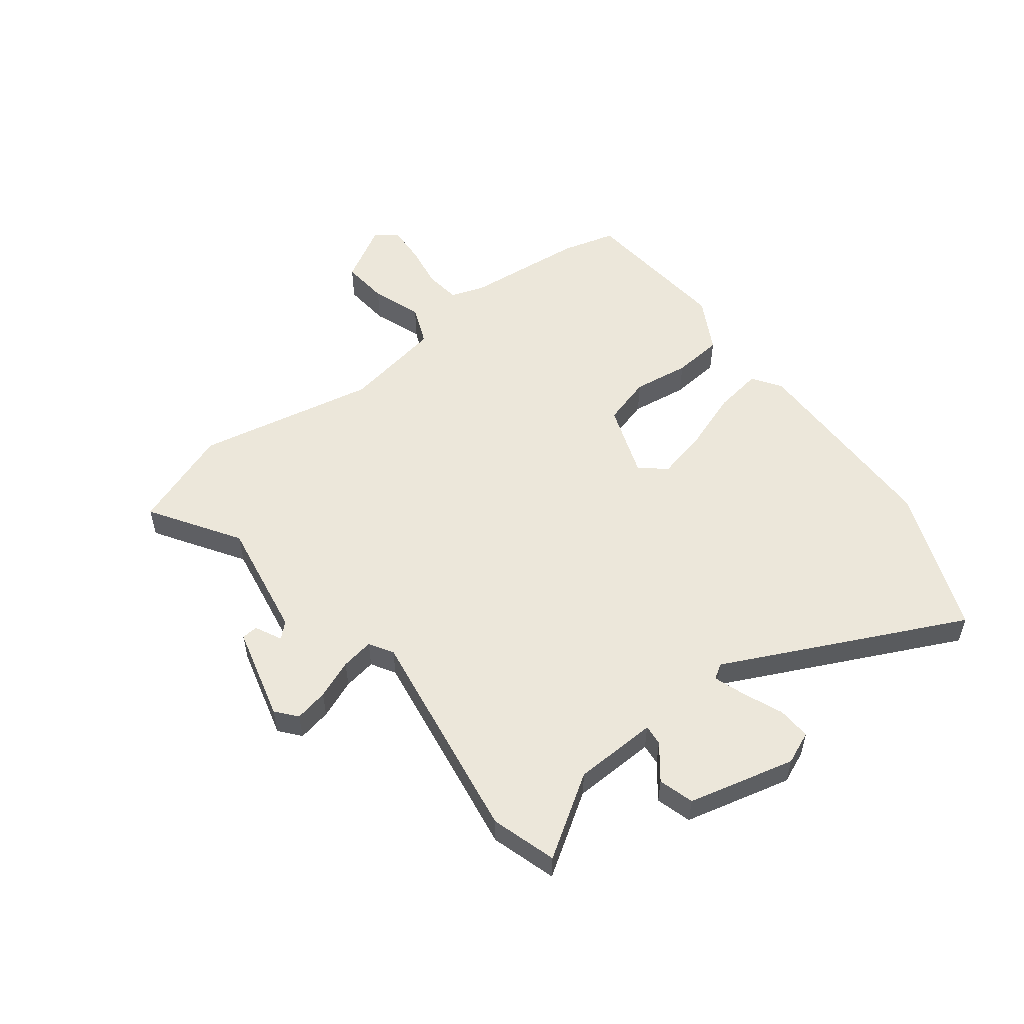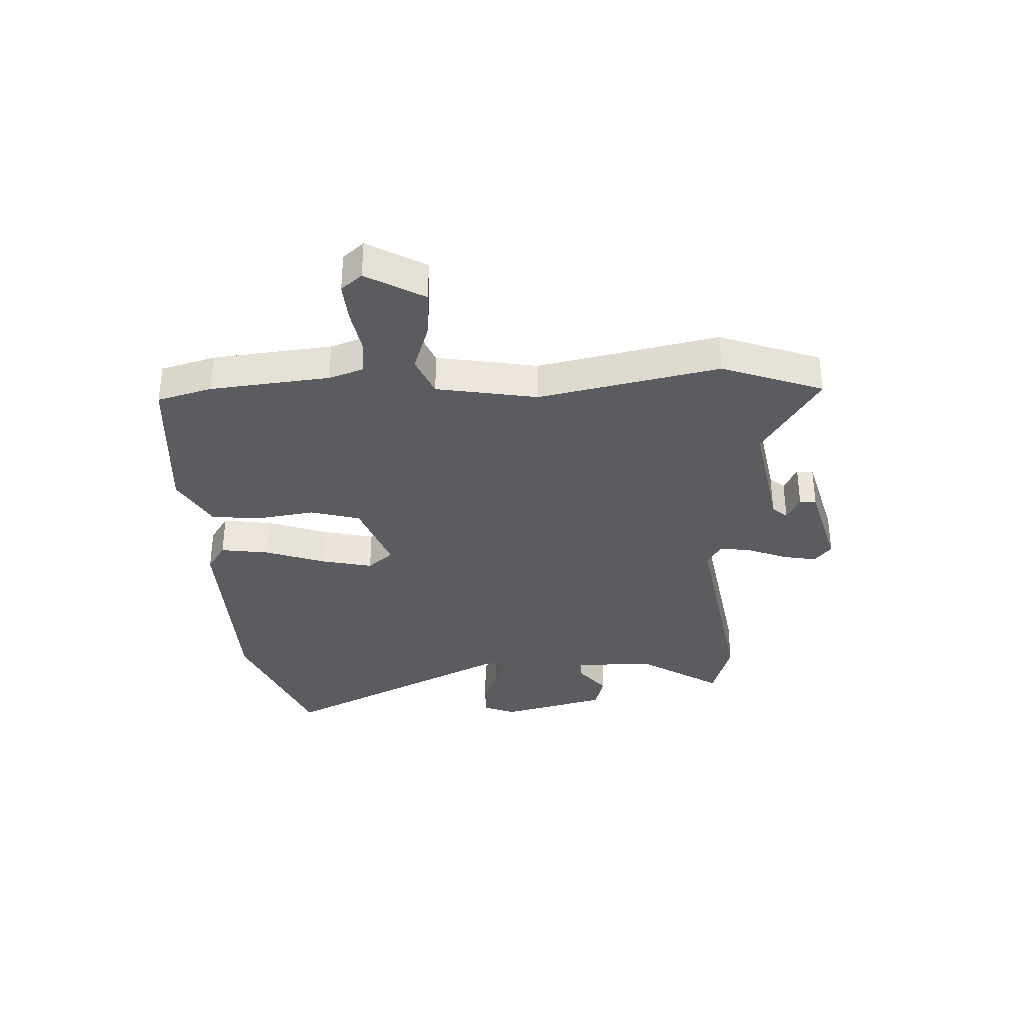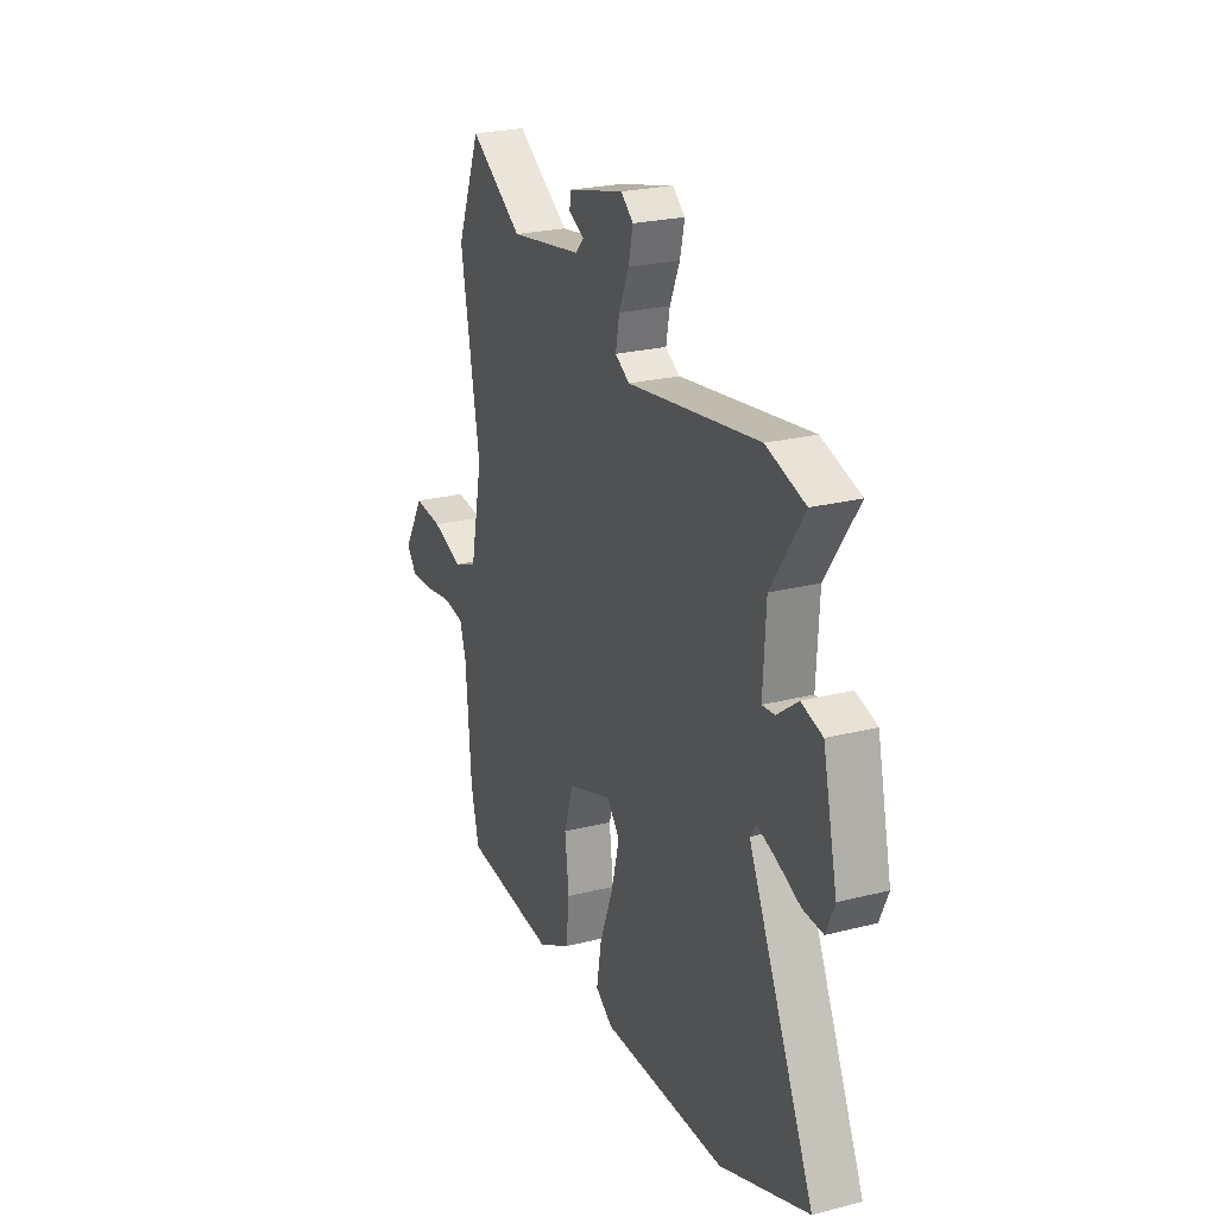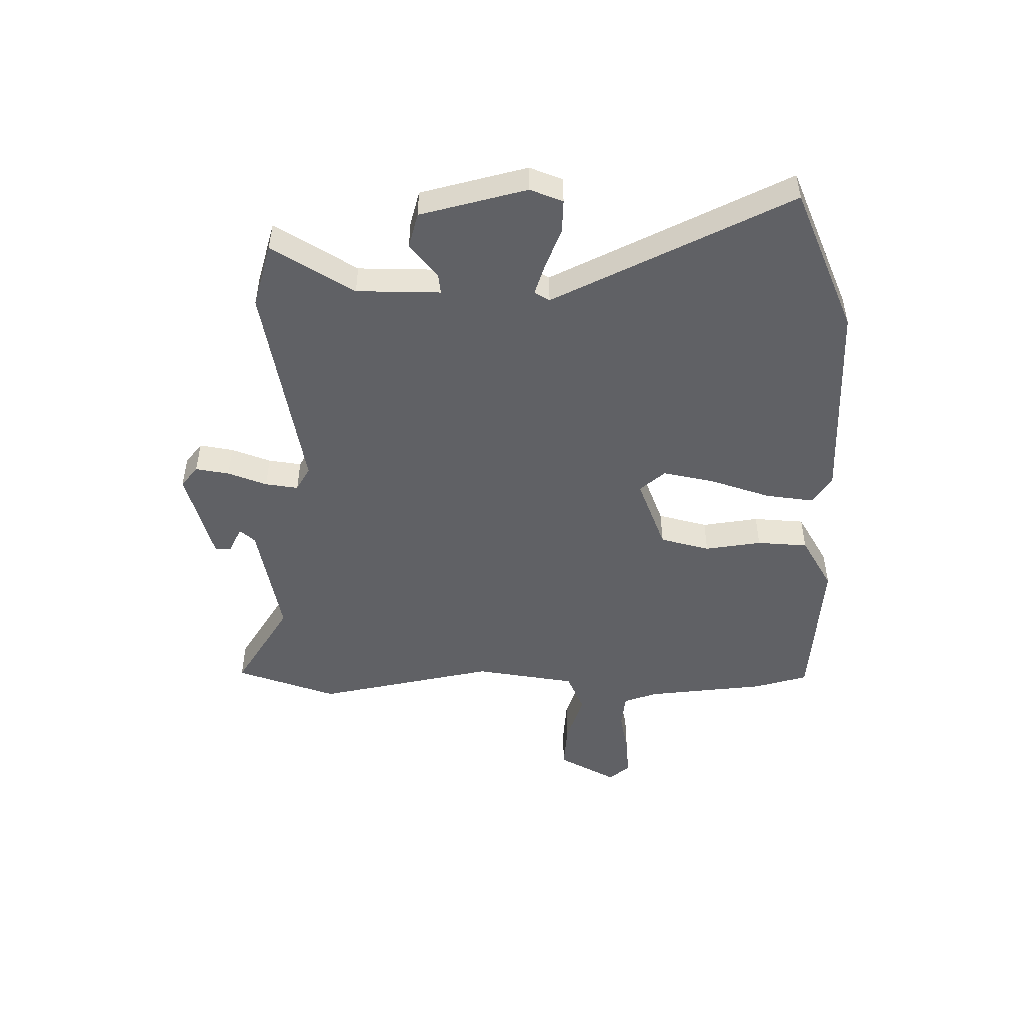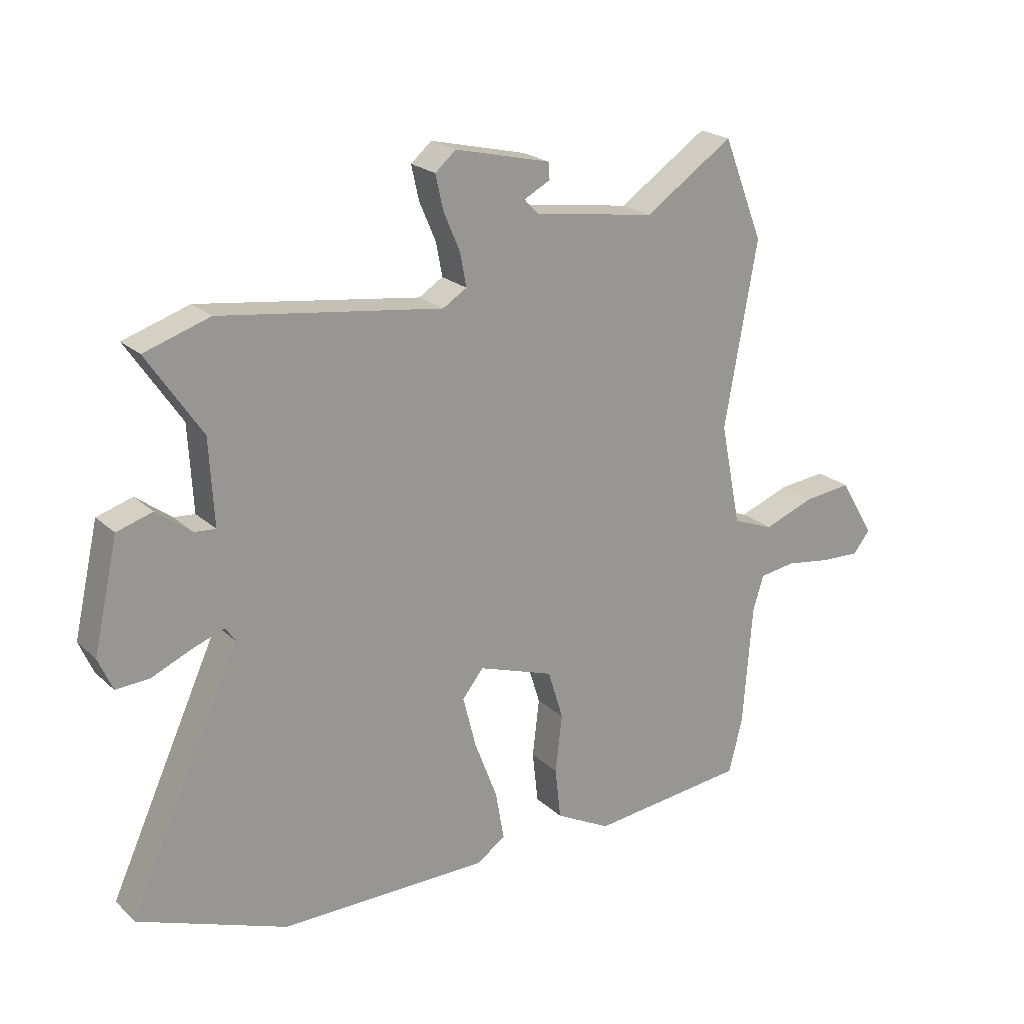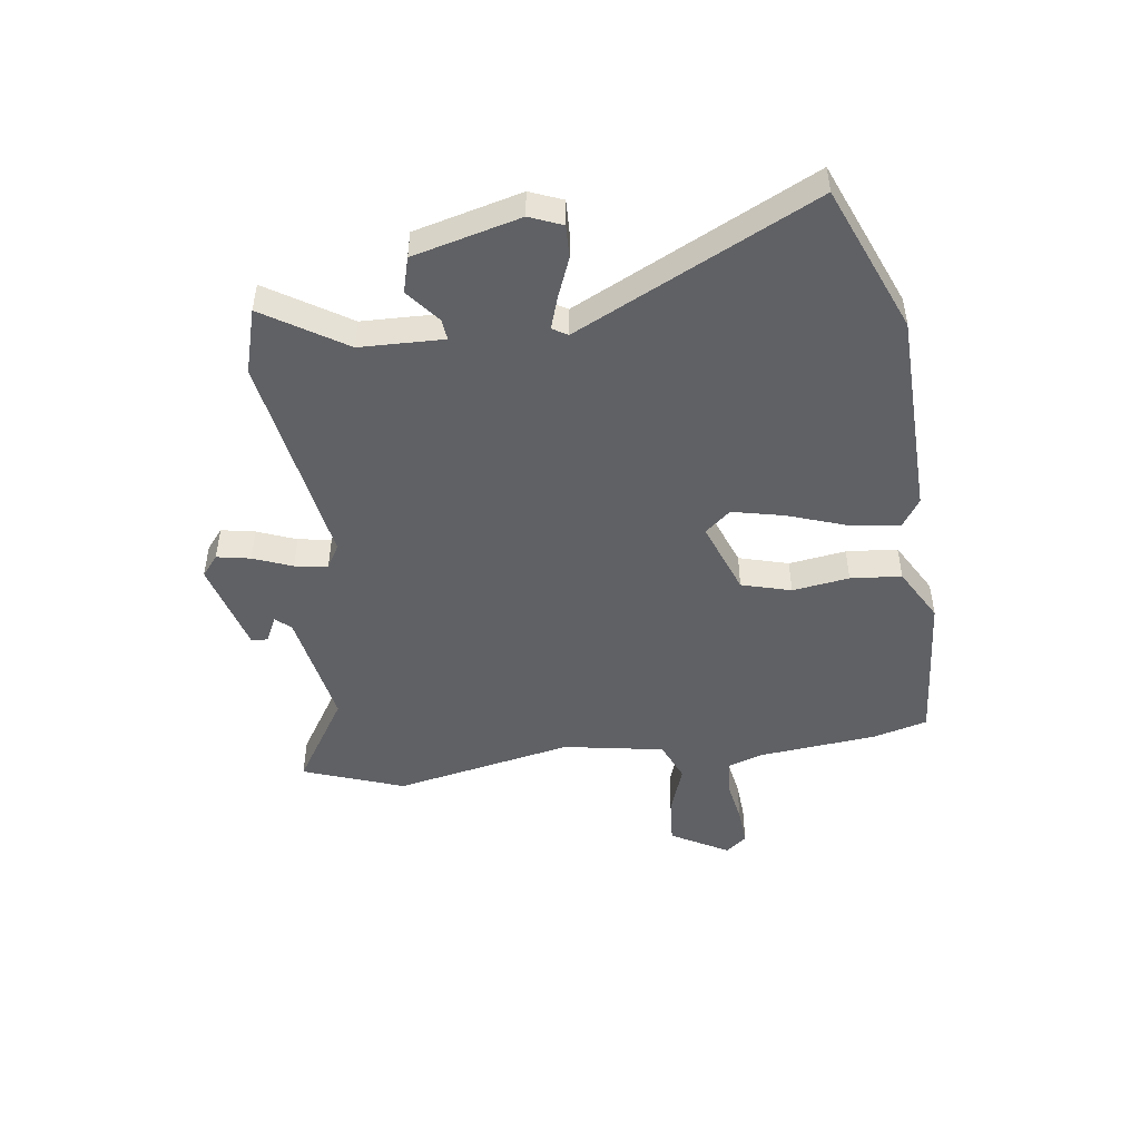
<metadata>
{"format":"obj","ext":"obj","renderer":"f3d","projection":"perspective","resolution":1024,"background":"white","views":[{"elev":53.6,"azim":53.5,"up":"+Y"},{"elev":-34.2,"azim":-85.8,"up":"+Y"},{"elev":24.0,"azim":67.0,"up":"+Z"},{"elev":-48.6,"azim":92.0,"up":"+Y"},{"elev":21.9,"azim":146.8,"up":"+Z"},{"elev":-47.8,"azim":99.3,"up":"+Y"}]}
</metadata>
<code>
v 0.485 0.07 0.505
v 0.599 0.07 0.468
v 0.504 0.07 0.327
v 0.496 0.07 0.179
v 0.533 0.07 0.182
v 0.594 0.07 0.228
v 0.656 0.07 0.209
v 0.699 0.07 0.019
v 0.674 0.07 -0.038
v 0.615 0.07 -0.034
v 0.546 0.07 -0.004
v 0.49 0.07 0.016
v 0.473 0.07 -0.01
v 0.668 0.07 -0.436
v 0.407 0.07 -0.535
v 0.042 0.07 -0.535
v -0.009 0.07 -0.5
v 0.006 0.07 -0.414
v 0.046 0.07 -0.309
v 0.069 0.07 -0.218
v 0.032 0.07 -0.172
v -0.1 0.07 -0.217
v -0.127 0.07 -0.304
v -0.115 0.07 -0.405
v -0.125 0.07 -0.495
v -0.222 0.07 -0.546
v -0.496 0.07 -0.517
v -0.52 0.07 -0.42
v -0.536 0.07 -0.208
v -0.555 0.07 -0.147
v -0.618 0.07 -0.138
v -0.698 0.07 -0.15
v -0.767 0.07 -0.153
v -0.797 0.07 -0.115
v -0.736 0.07 -0.014
v -0.652 0.07 -0.023
v -0.563 0.07 -0.056
v -0.491 0.07 -0.028
v -0.455 0.07 0.15
v -0.512 0.07 0.47
v -0.442 0.07 0.647
v -0.287 0.07 0.543
v -0.074 0.07 0.575
v -0.049 0.07 0.601
v -0.095 0.07 0.625
v -0.093 0.07 0.654
v 0.074 0.07 0.694
v 0.11 0.07 0.663
v 0.097 0.07 0.604
v 0.068 0.07 0.536
v 0.057 0.07 0.478
v 0.099 0.07 0.452
v 0.485 0 0.505
v 0.599 0 0.468
v 0.504 0 0.327
v 0.496 0 0.179
v 0.533 0 0.182
v 0.594 0 0.228
v 0.656 0 0.209
v 0.699 0 0.019
v 0.674 0 -0.038
v 0.615 0 -0.034
v 0.546 0 -0.004
v 0.49 0 0.016
v 0.473 0 -0.01
v 0.668 0 -0.436
v 0.407 0 -0.535
v 0.042 0 -0.535
v -0.009 0 -0.5
v 0.006 0 -0.414
v 0.046 0 -0.309
v 0.069 0 -0.218
v 0.032 0 -0.172
v -0.1 0 -0.217
v -0.127 0 -0.304
v -0.115 0 -0.405
v -0.125 0 -0.495
v -0.222 0 -0.546
v -0.496 0 -0.517
v -0.52 0 -0.42
v -0.536 0 -0.208
v -0.555 0 -0.147
v -0.618 0 -0.138
v -0.698 0 -0.15
v -0.767 0 -0.153
v -0.797 0 -0.115
v -0.736 0 -0.014
v -0.652 0 -0.023
v -0.563 0 -0.056
v -0.491 0 -0.028
v -0.455 0 0.15
v -0.512 0 0.47
v -0.442 0 0.647
v -0.287 0 0.543
v -0.074 0 0.575
v -0.049 0 0.601
v -0.095 0 0.625
v -0.093 0 0.654
v 0.074 0 0.694
v 0.11 0 0.663
v 0.097 0 0.604
v 0.068 0 0.536
v 0.057 0 0.478
v 0.099 0 0.452
f 47 48 49 50
f 47 50 51
f 44 45 46 47
f 43 44 47 51
f 42 43 51
f 39 40 41 42
f 38 39 42 51
f 34 35 36 37
f 32 33 34 37
f 31 32 37 38
f 30 31 38
f 29 30 38 51
f 23 24 25 26
f 22 23 26 27
f 16 17 18 19
f 16 19 20
f 13 14 15 16
f 12 13 16 20
f 8 9 10 11
f 8 11 12
f 5 6 7 8
f 4 5 8 12
f 52 1 2 3
f 52 3 4
f 22 27 28 29
f 21 22 29 51
f 20 21 51 52
f 4 12 20 52
f 102 101 100 99
f 103 102 99
f 99 98 97 96
f 103 99 96 95
f 103 95 94
f 94 93 92 91
f 103 94 91 90
f 89 88 87 86
f 89 86 85 84
f 90 89 84 83
f 90 83 82
f 103 90 82 81
f 78 77 76 75
f 79 78 75 74
f 71 70 69 68
f 72 71 68
f 68 67 66 65
f 72 68 65 64
f 63 62 61 60
f 64 63 60
f 60 59 58 57
f 64 60 57 56
f 55 54 53 104
f 56 55 104
f 81 80 79 74
f 103 81 74 73
f 104 103 73 72
f 104 72 64 56
f 1 53 54 2
f 2 54 55 3
f 3 55 56 4
f 4 56 57 5
f 5 57 58 6
f 6 58 59 7
f 7 59 60 8
f 8 60 61 9
f 9 61 62 10
f 10 62 63 11
f 11 63 64 12
f 12 64 65 13
f 13 65 66 14
f 14 66 67 15
f 15 67 68 16
f 16 68 69 17
f 17 69 70 18
f 18 70 71 19
f 19 71 72 20
f 20 72 73 21
f 21 73 74 22
f 22 74 75 23
f 23 75 76 24
f 24 76 77 25
f 25 77 78 26
f 26 78 79 27
f 27 79 80 28
f 28 80 81 29
f 29 81 82 30
f 30 82 83 31
f 31 83 84 32
f 32 84 85 33
f 33 85 86 34
f 34 86 87 35
f 35 87 88 36
f 36 88 89 37
f 37 89 90 38
f 38 90 91 39
f 39 91 92 40
f 40 92 93 41
f 41 93 94 42
f 42 94 95 43
f 43 95 96 44
f 44 96 97 45
f 45 97 98 46
f 46 98 99 47
f 47 99 100 48
f 48 100 101 49
f 49 101 102 50
f 50 102 103 51
f 51 103 104 52
f 52 104 53 1

</code>
